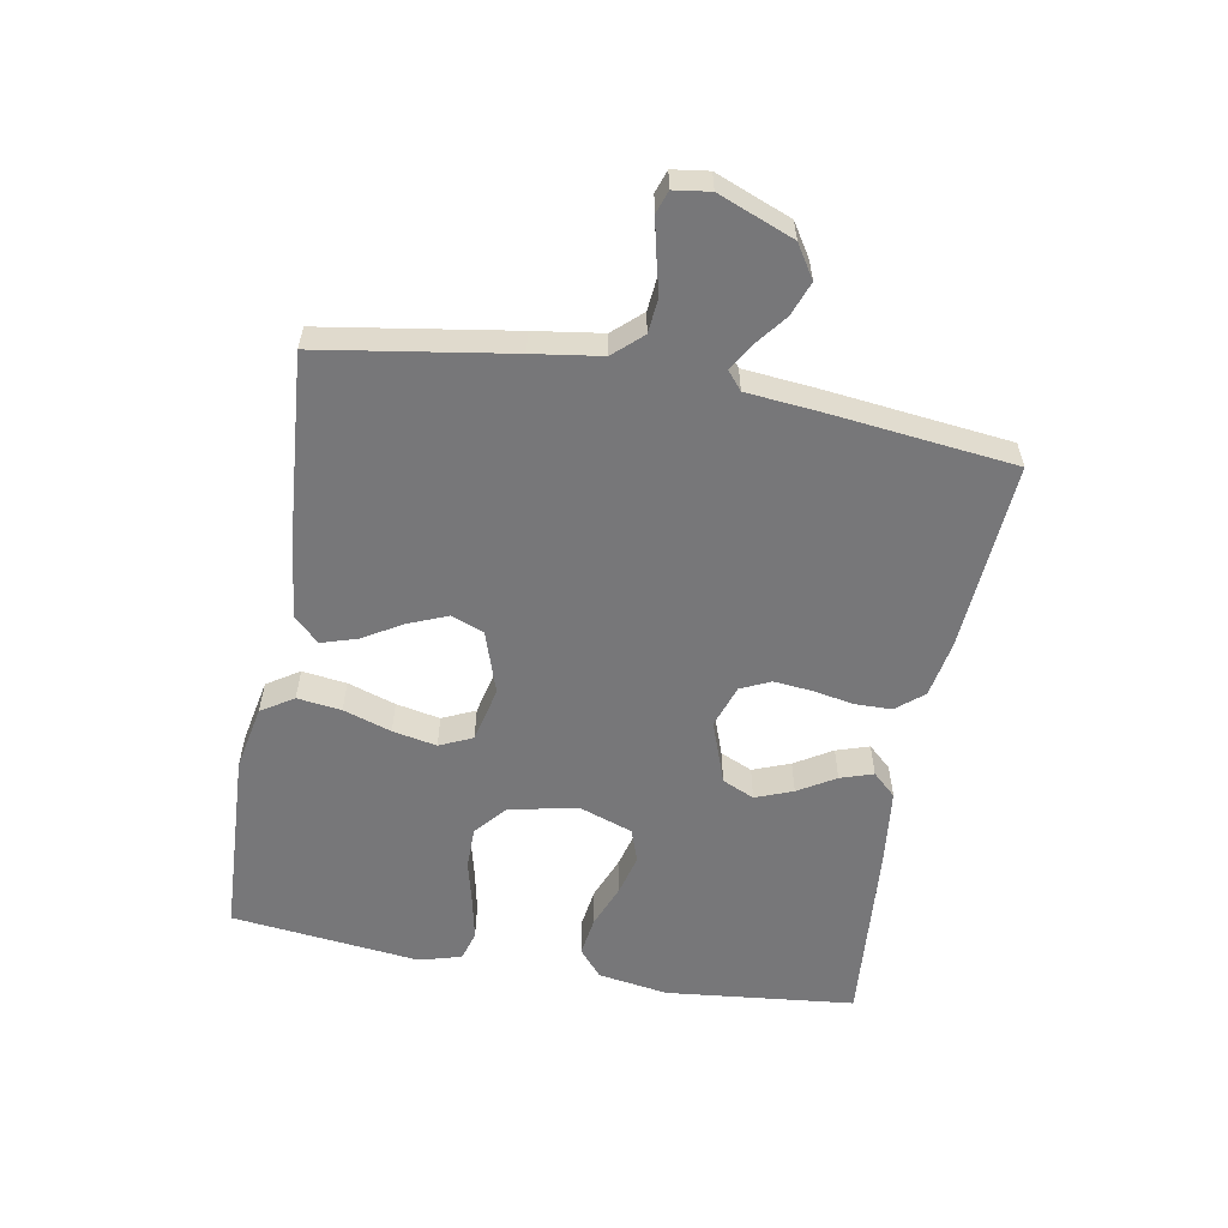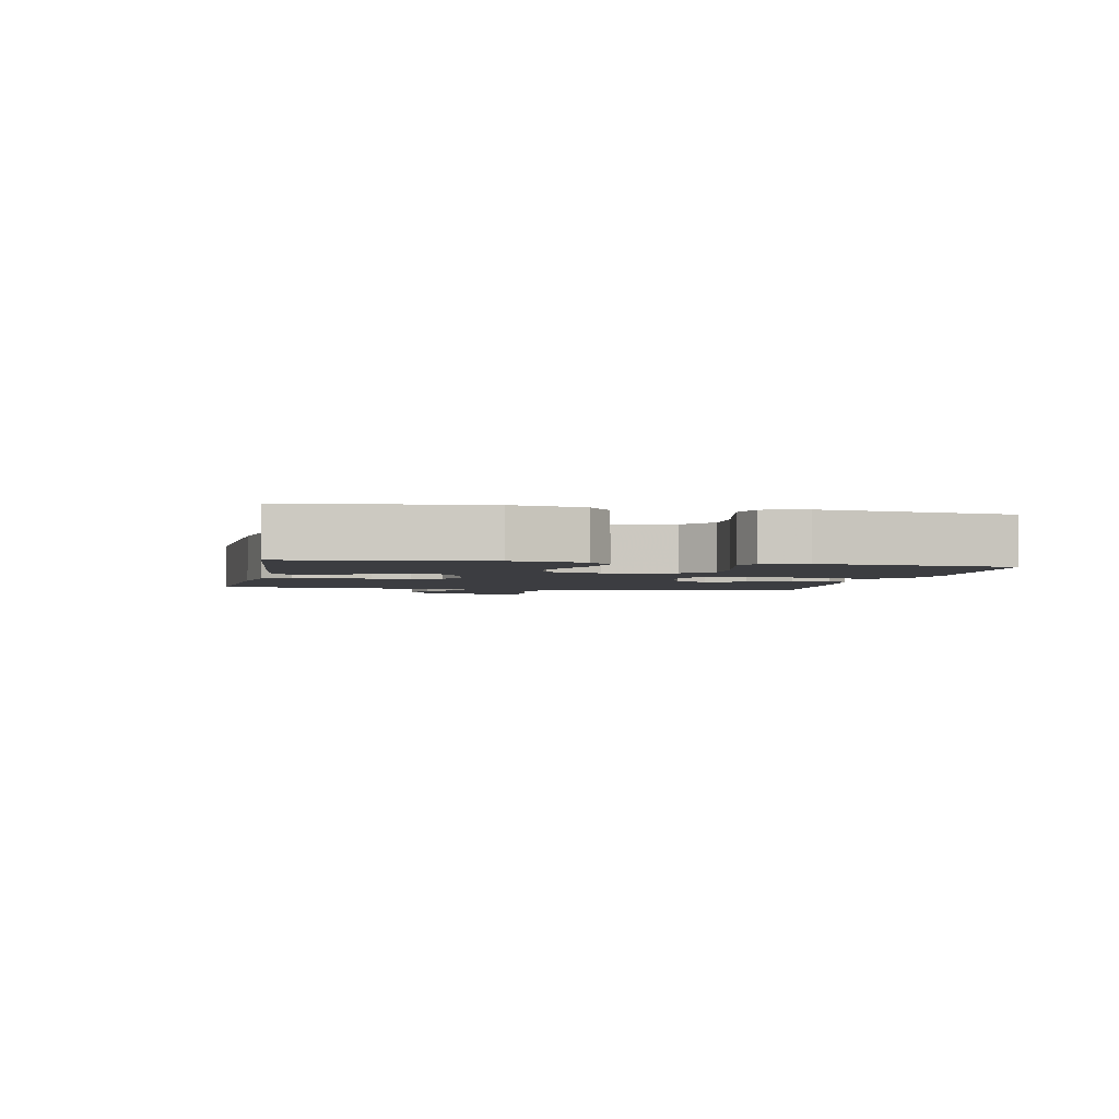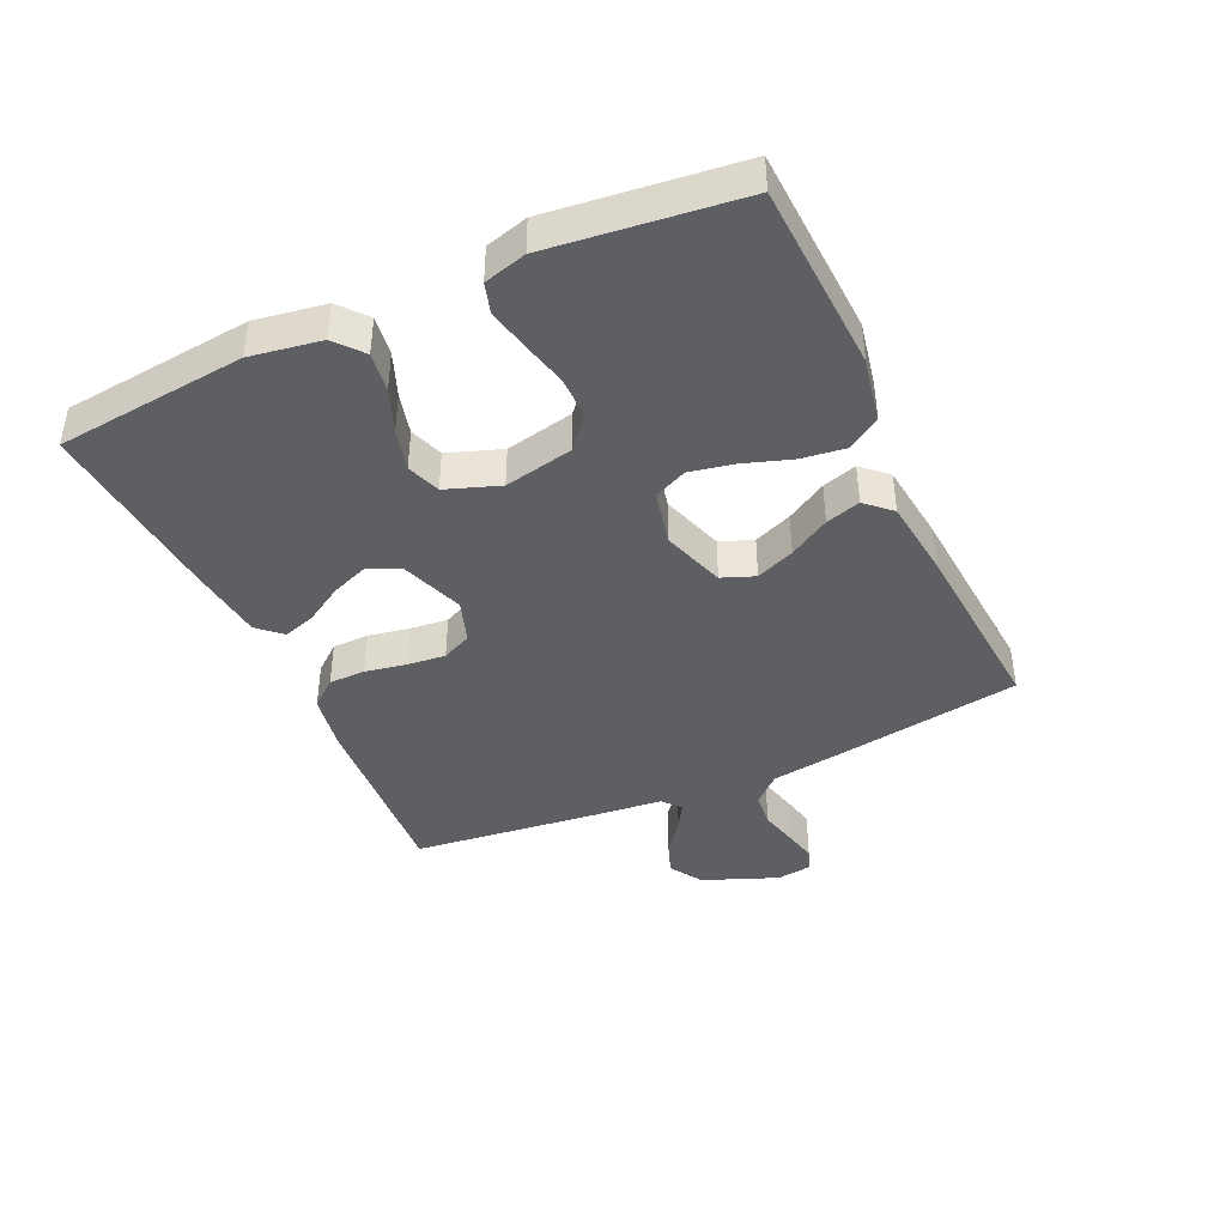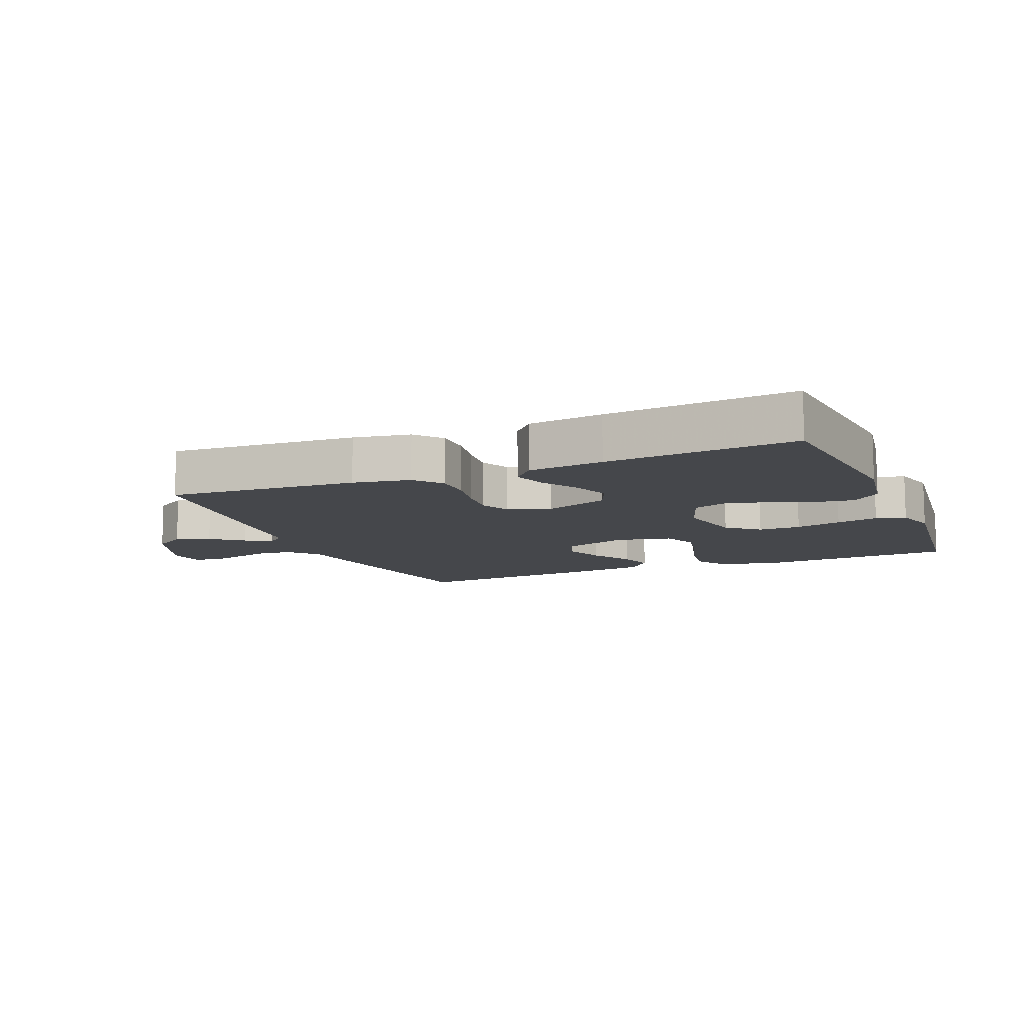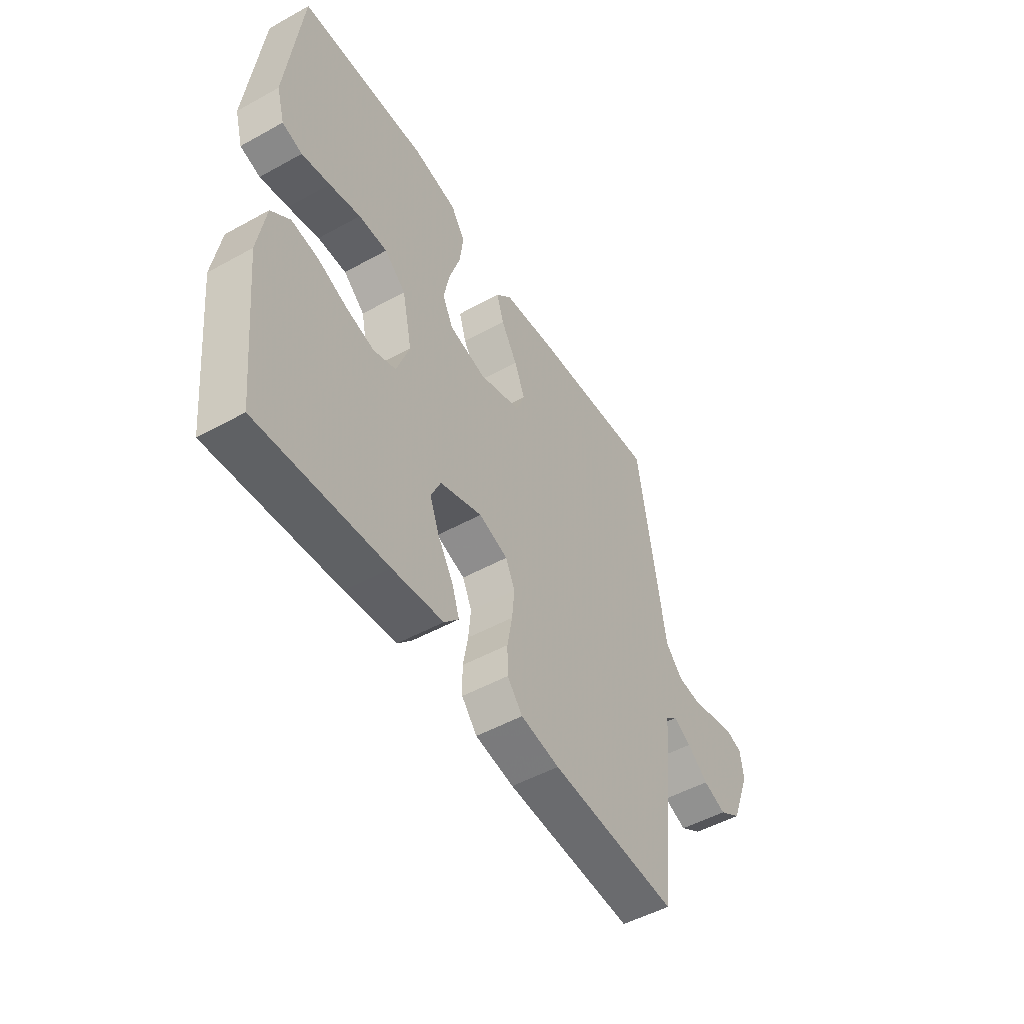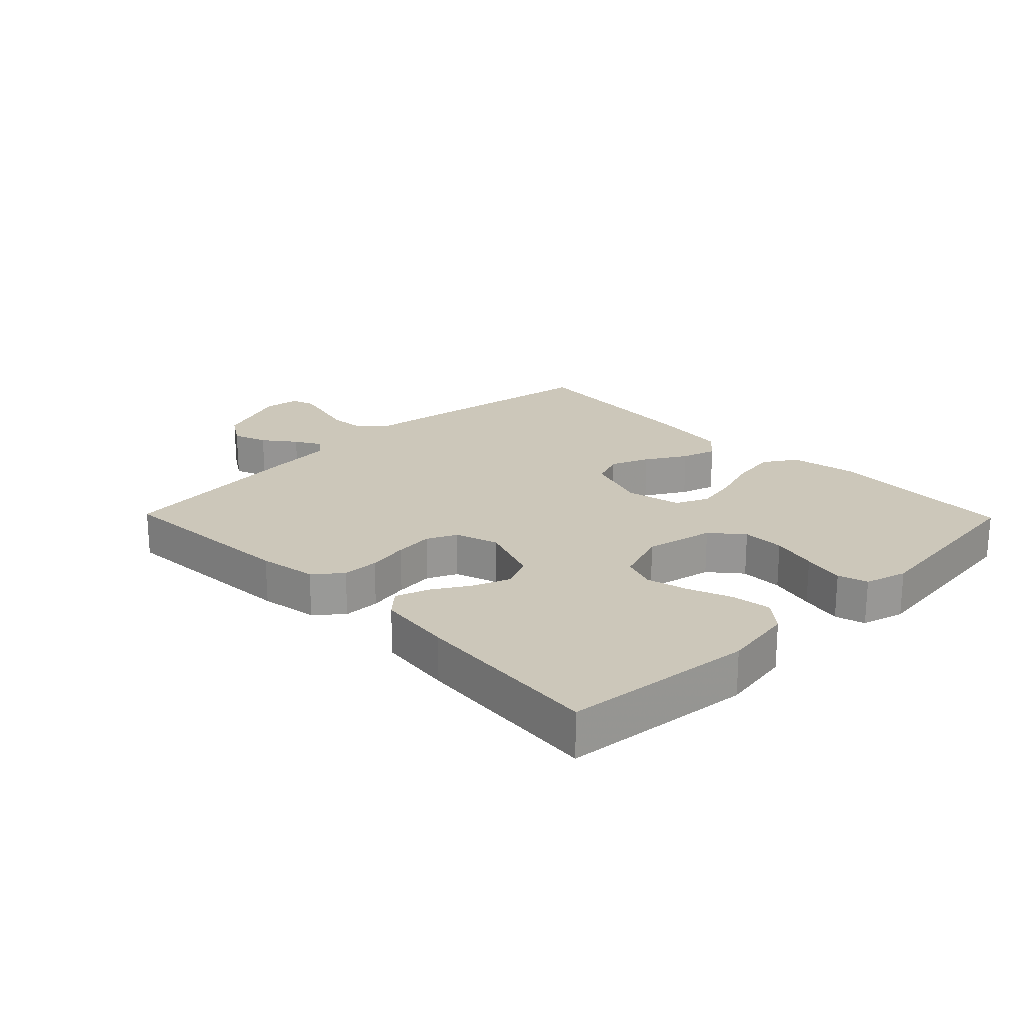
<metadata>
{"format":"obj","ext":"obj","renderer":"f3d","projection":"perspective","resolution":1024,"background":"white","views":[{"elev":-57.2,"azim":79.7,"up":"+Y"},{"elev":-2.7,"azim":-101.6,"up":"+Y"},{"elev":-41.5,"azim":-65.5,"up":"+Y"},{"elev":-10.6,"azim":-157.4,"up":"+Y"},{"elev":-50.4,"azim":-58.8,"up":"+Z"},{"elev":21.5,"azim":-134.3,"up":"+Y"}]}
</metadata>
<code>
v 0.5 0.07 -0.5
v 0.2 0.07 -0.48
v 0.109 0.07 -0.464
v 0.073 0.07 -0.421
v 0.072 0.07 -0.363
v 0.084 0.07 -0.298
v 0.09 0.07 -0.237
v 0.068 0.07 -0.19
v 0 0.07 -0.167
v -0.1 0.07 -0.203
v -0.123 0.07 -0.254
v -0.1 0.07 -0.313
v -0.064 0.07 -0.372
v -0.047 0.07 -0.424
v -0.081 0.07 -0.461
v -0.2 0.07 -0.475
v -0.5 0.07 -0.5
v -0.532 0.07 -0.2
v -0.514 0.07 -0.088
v -0.47 0.07 -0.051
v -0.407 0.07 -0.06
v -0.338 0.07 -0.087
v -0.272 0.07 -0.104
v -0.219 0.07 -0.085
v -0.189 0.07 0
v -0.212 0.07 0.109
v -0.262 0.07 0.151
v -0.329 0.07 0.151
v -0.402 0.07 0.133
v -0.468 0.07 0.119
v -0.515 0.07 0.133
v -0.534 0.07 0.2
v -0.5 0.07 0.5
v -0.2 0.07 0.515
v -0.097 0.07 0.495
v -0.064 0.07 0.444
v -0.073 0.07 0.374
v -0.098 0.07 0.298
v -0.112 0.07 0.228
v -0.088 0.07 0.176
v 0 0.07 0.156
v 0.099 0.07 0.189
v 0.119 0.07 0.241
v 0.094 0.07 0.302
v 0.056 0.07 0.366
v 0.039 0.07 0.421
v 0.076 0.07 0.461
v 0.2 0.07 0.476
v 0.5 0.07 0.5
v 0.548 0.07 0.2
v 0.564 0.07 0.092
v 0.605 0.07 0.047
v 0.66 0.07 0.042
v 0.72 0.07 0.057
v 0.773 0.07 0.069
v 0.809 0.07 0.057
v 0.817 0.07 0
v 0.77 0.07 -0.119
v 0.718 0.07 -0.152
v 0.664 0.07 -0.132
v 0.614 0.07 -0.093
v 0.573 0.07 -0.069
v 0.544 0.07 -0.093
v 0.534 0.07 -0.2
v 0.5 0 -0.5
v 0.2 0 -0.48
v 0.109 0 -0.464
v 0.073 0 -0.421
v 0.072 0 -0.363
v 0.084 0 -0.298
v 0.09 0 -0.237
v 0.068 0 -0.19
v 0 0 -0.167
v -0.1 0 -0.203
v -0.123 0 -0.254
v -0.1 0 -0.313
v -0.064 0 -0.372
v -0.047 0 -0.424
v -0.081 0 -0.461
v -0.2 0 -0.475
v -0.5 0 -0.5
v -0.532 0 -0.2
v -0.514 0 -0.088
v -0.47 0 -0.051
v -0.407 0 -0.06
v -0.338 0 -0.087
v -0.272 0 -0.104
v -0.219 0 -0.085
v -0.189 0 0
v -0.212 0 0.109
v -0.262 0 0.151
v -0.329 0 0.151
v -0.402 0 0.133
v -0.468 0 0.119
v -0.515 0 0.133
v -0.534 0 0.2
v -0.5 0 0.5
v -0.2 0 0.515
v -0.097 0 0.495
v -0.064 0 0.444
v -0.073 0 0.374
v -0.098 0 0.298
v -0.112 0 0.228
v -0.088 0 0.176
v 0 0 0.156
v 0.099 0 0.189
v 0.119 0 0.241
v 0.094 0 0.302
v 0.056 0 0.366
v 0.039 0 0.421
v 0.076 0 0.461
v 0.2 0 0.476
v 0.5 0 0.5
v 0.548 0 0.2
v 0.564 0 0.092
v 0.605 0 0.047
v 0.66 0 0.042
v 0.72 0 0.057
v 0.773 0 0.069
v 0.809 0 0.057
v 0.817 0 0
v 0.77 0 -0.119
v 0.718 0 -0.152
v 0.664 0 -0.132
v 0.614 0 -0.093
v 0.573 0 -0.069
v 0.544 0 -0.093
v 0.534 0 -0.2
f 63 64 1 2
f 58 59 60 61
f 58 61 62
f 57 58 62
f 56 57 62
f 53 54 55 56
f 53 56 62
f 52 53 62 63
f 48 49 50 51
f 44 45 46 47
f 43 44 47 48
f 35 36 37 38
f 35 38 39
f 34 35 39
f 33 34 39
f 32 33 39 40
f 28 29 30 31
f 28 31 32 40
f 19 20 21 22
f 19 22 23
f 18 19 23
f 17 18 23 24
f 15 16 17 24
f 12 13 14 15
f 11 12 15 24
f 3 4 5 6
f 3 6 7
f 2 3 7
f 63 2 7
f 52 63 7 8
f 43 48 51 52
f 42 43 52 8
f 41 42 8 9
f 27 28 40 41
f 26 27 41
f 25 26 41 9
f 10 11 24 25
f 9 10 25
f 66 65 128 127
f 125 124 123 122
f 126 125 122
f 126 122 121
f 126 121 120
f 120 119 118 117
f 126 120 117
f 127 126 117 116
f 115 114 113 112
f 111 110 109 108
f 112 111 108 107
f 102 101 100 99
f 103 102 99
f 103 99 98
f 103 98 97
f 104 103 97 96
f 95 94 93 92
f 104 96 95 92
f 86 85 84 83
f 87 86 83
f 87 83 82
f 88 87 82 81
f 88 81 80 79
f 79 78 77 76
f 88 79 76 75
f 70 69 68 67
f 71 70 67
f 71 67 66
f 71 66 127
f 72 71 127 116
f 116 115 112 107
f 72 116 107 106
f 73 72 106 105
f 105 104 92 91
f 105 91 90
f 73 105 90 89
f 89 88 75 74
f 89 74 73
f 1 65 66 2
f 2 66 67 3
f 3 67 68 4
f 4 68 69 5
f 5 69 70 6
f 6 70 71 7
f 7 71 72 8
f 8 72 73 9
f 9 73 74 10
f 10 74 75 11
f 11 75 76 12
f 12 76 77 13
f 13 77 78 14
f 14 78 79 15
f 15 79 80 16
f 16 80 81 17
f 17 81 82 18
f 18 82 83 19
f 19 83 84 20
f 20 84 85 21
f 21 85 86 22
f 22 86 87 23
f 23 87 88 24
f 24 88 89 25
f 25 89 90 26
f 26 90 91 27
f 27 91 92 28
f 28 92 93 29
f 29 93 94 30
f 30 94 95 31
f 31 95 96 32
f 32 96 97 33
f 33 97 98 34
f 34 98 99 35
f 35 99 100 36
f 36 100 101 37
f 37 101 102 38
f 38 102 103 39
f 39 103 104 40
f 40 104 105 41
f 41 105 106 42
f 42 106 107 43
f 43 107 108 44
f 44 108 109 45
f 45 109 110 46
f 46 110 111 47
f 47 111 112 48
f 48 112 113 49
f 49 113 114 50
f 50 114 115 51
f 51 115 116 52
f 52 116 117 53
f 53 117 118 54
f 54 118 119 55
f 55 119 120 56
f 56 120 121 57
f 57 121 122 58
f 58 122 123 59
f 59 123 124 60
f 60 124 125 61
f 61 125 126 62
f 62 126 127 63
f 63 127 128 64
f 64 128 65 1

</code>
